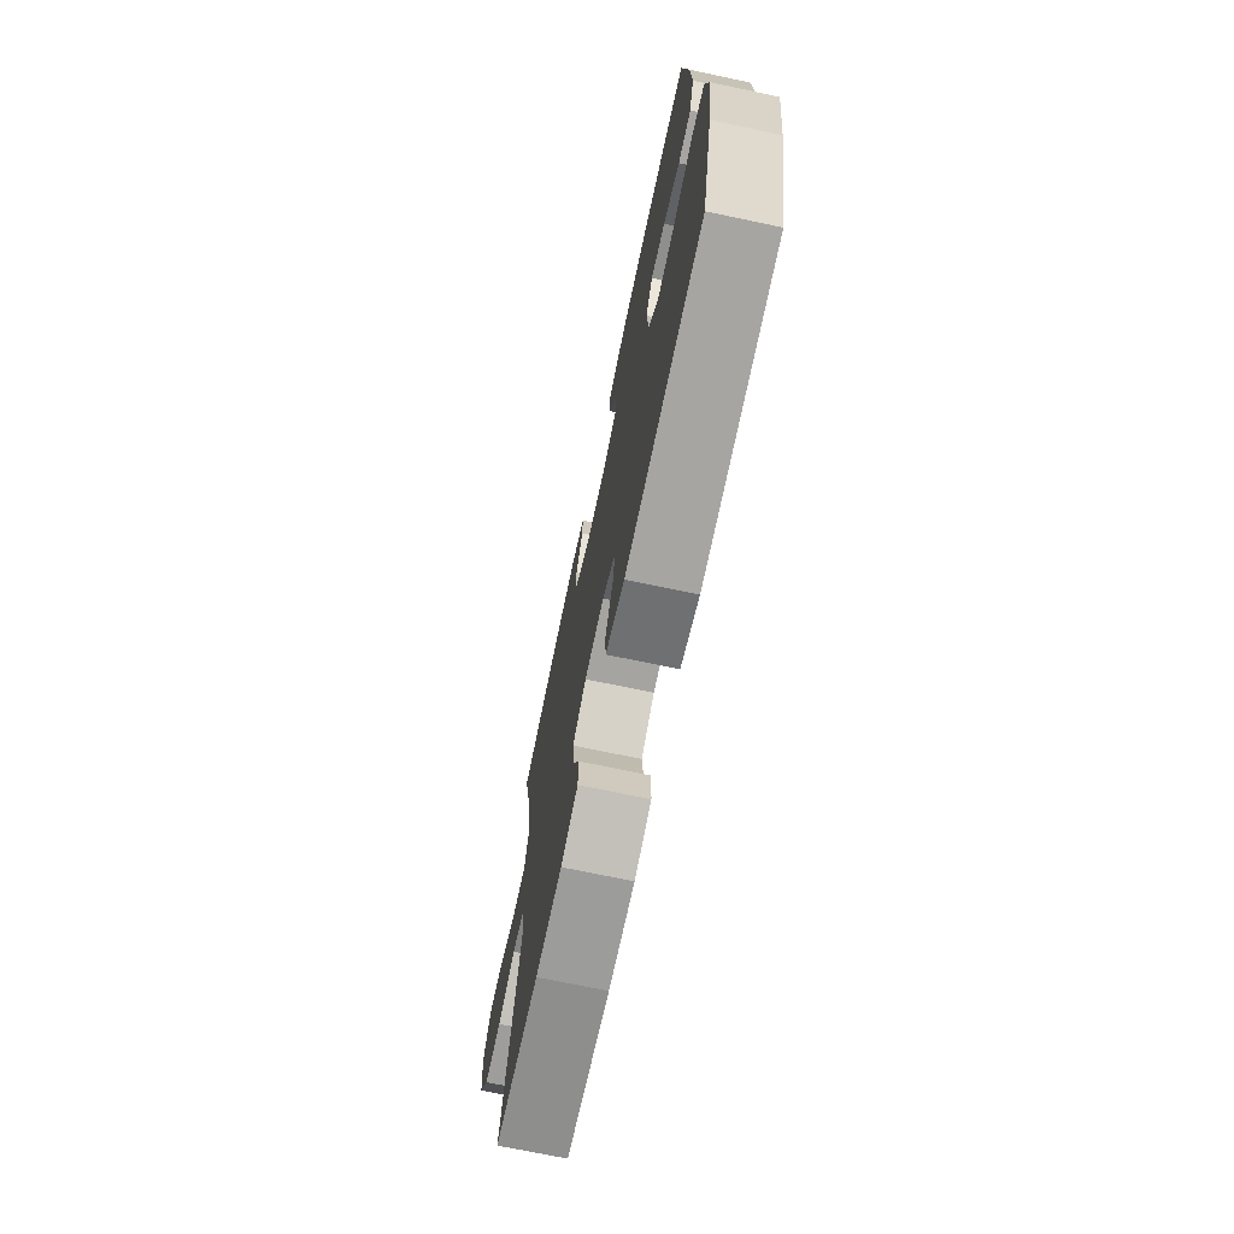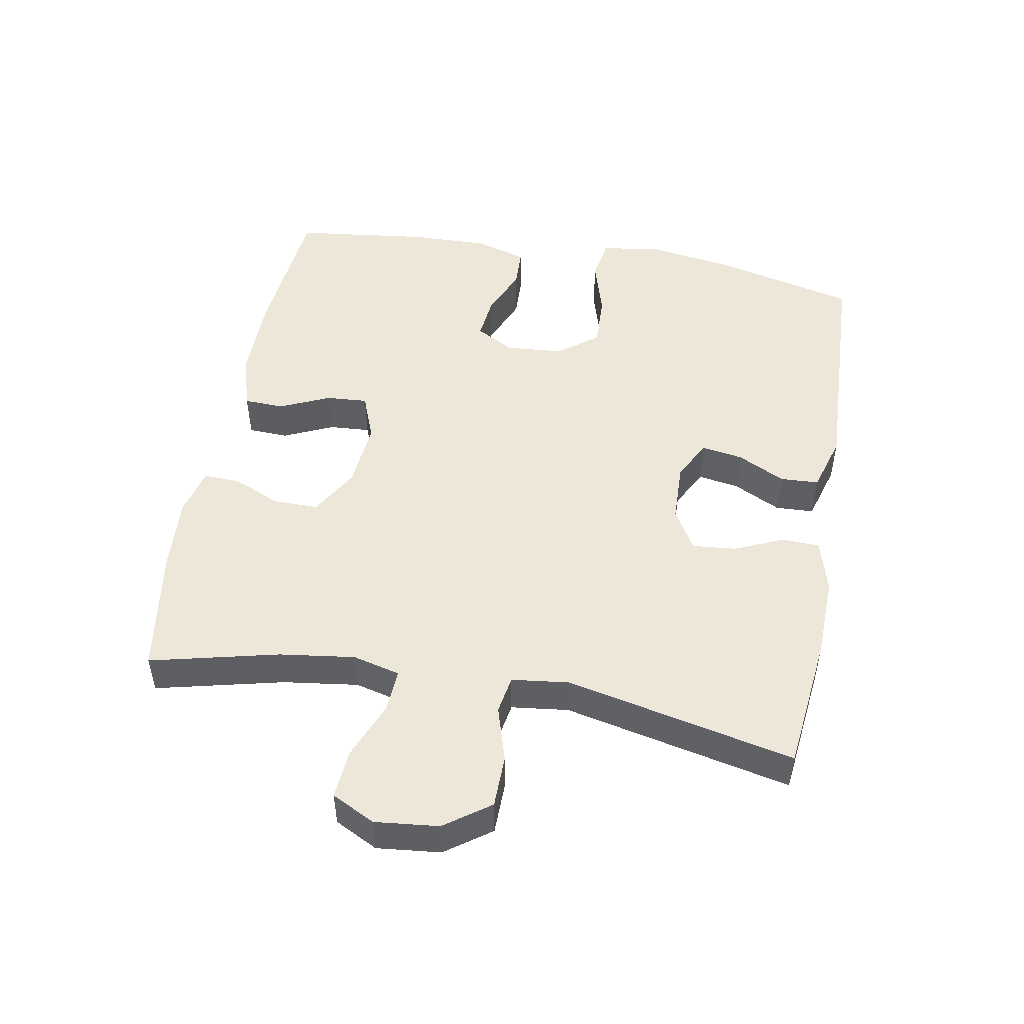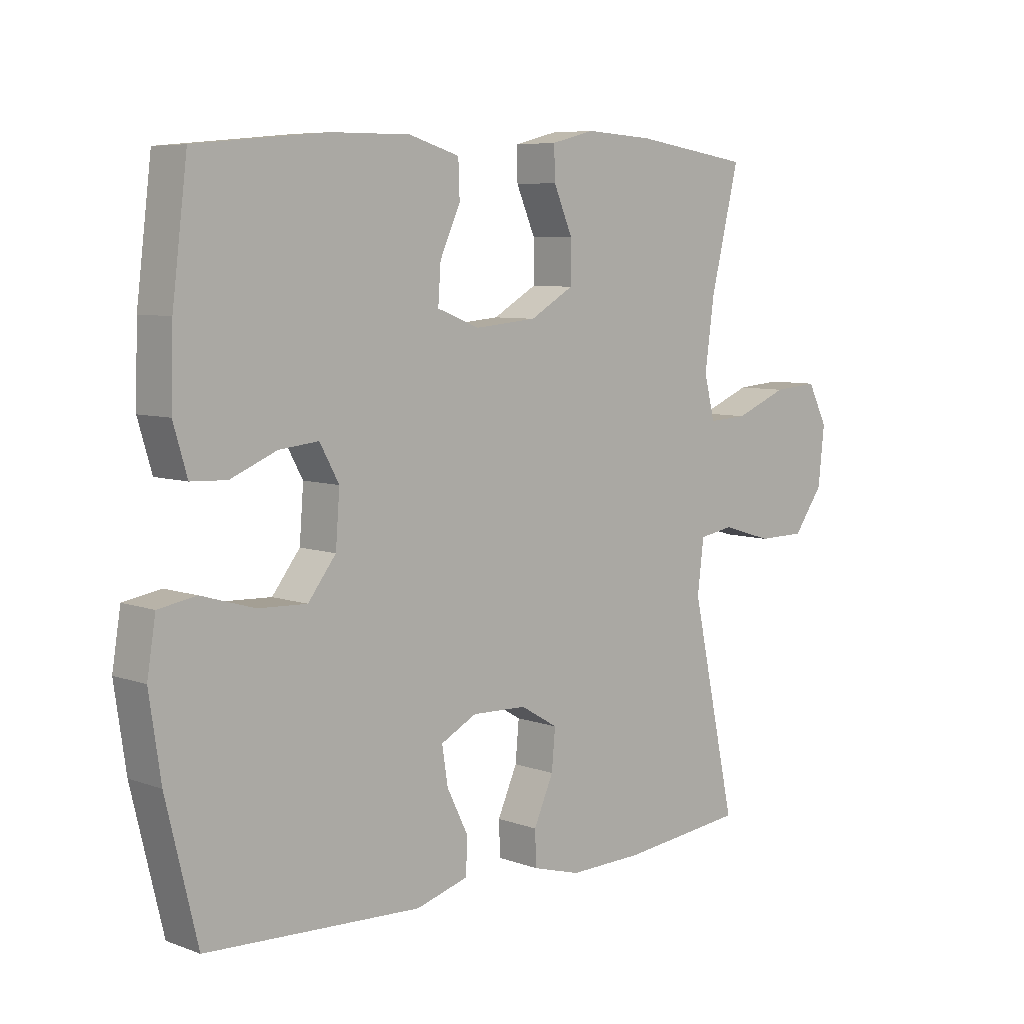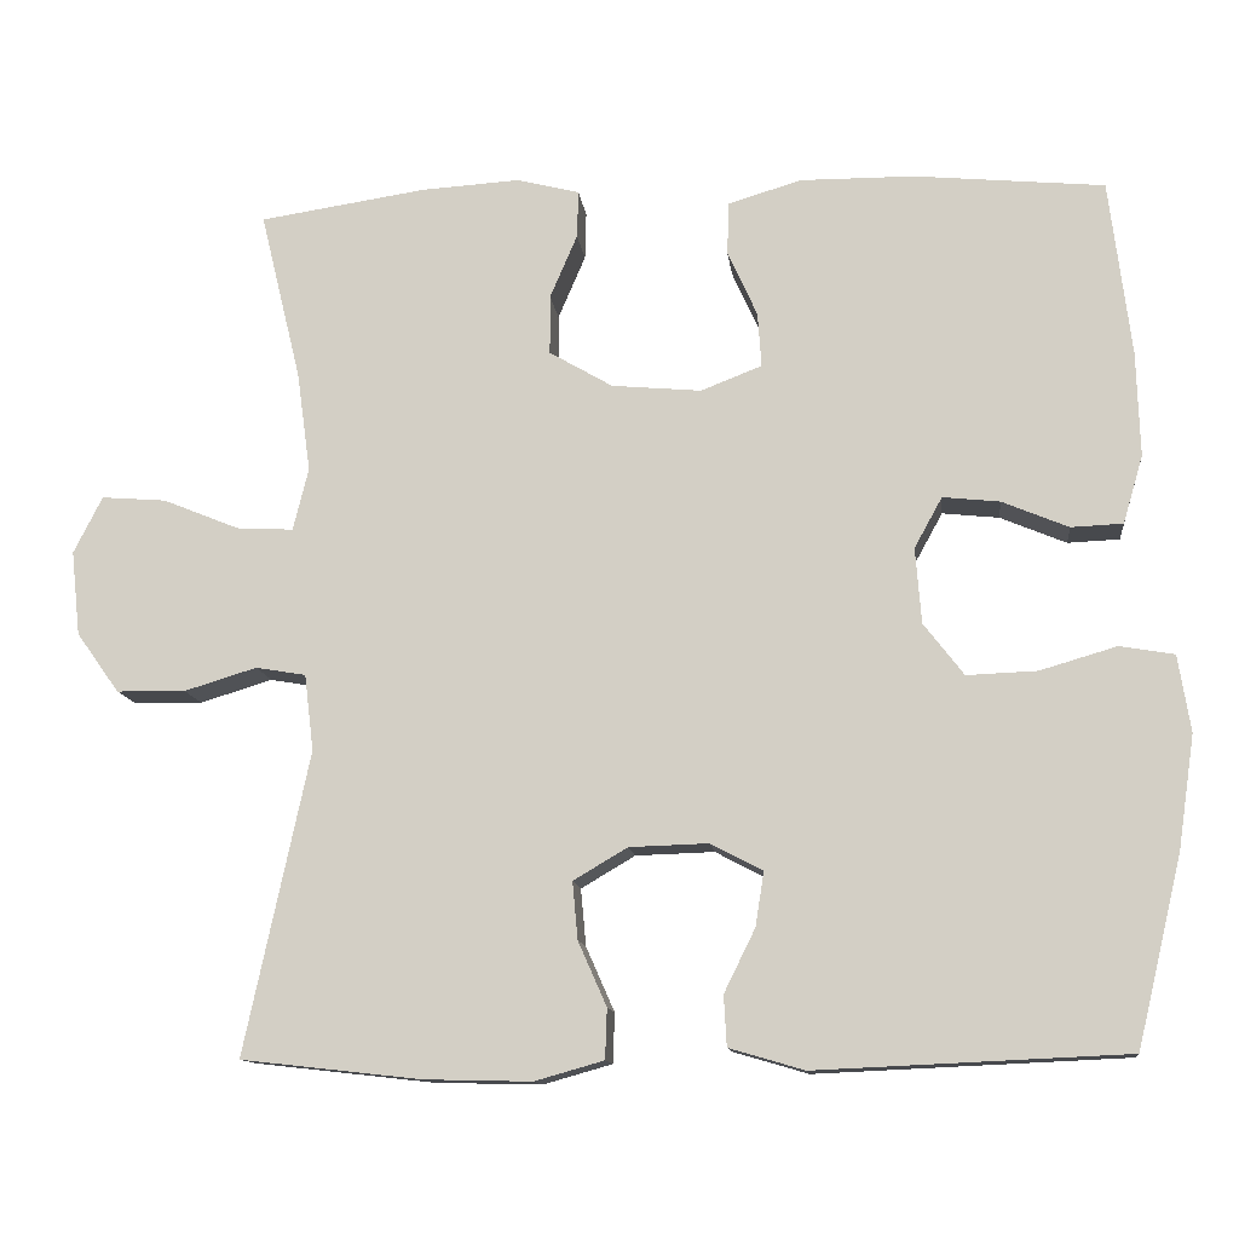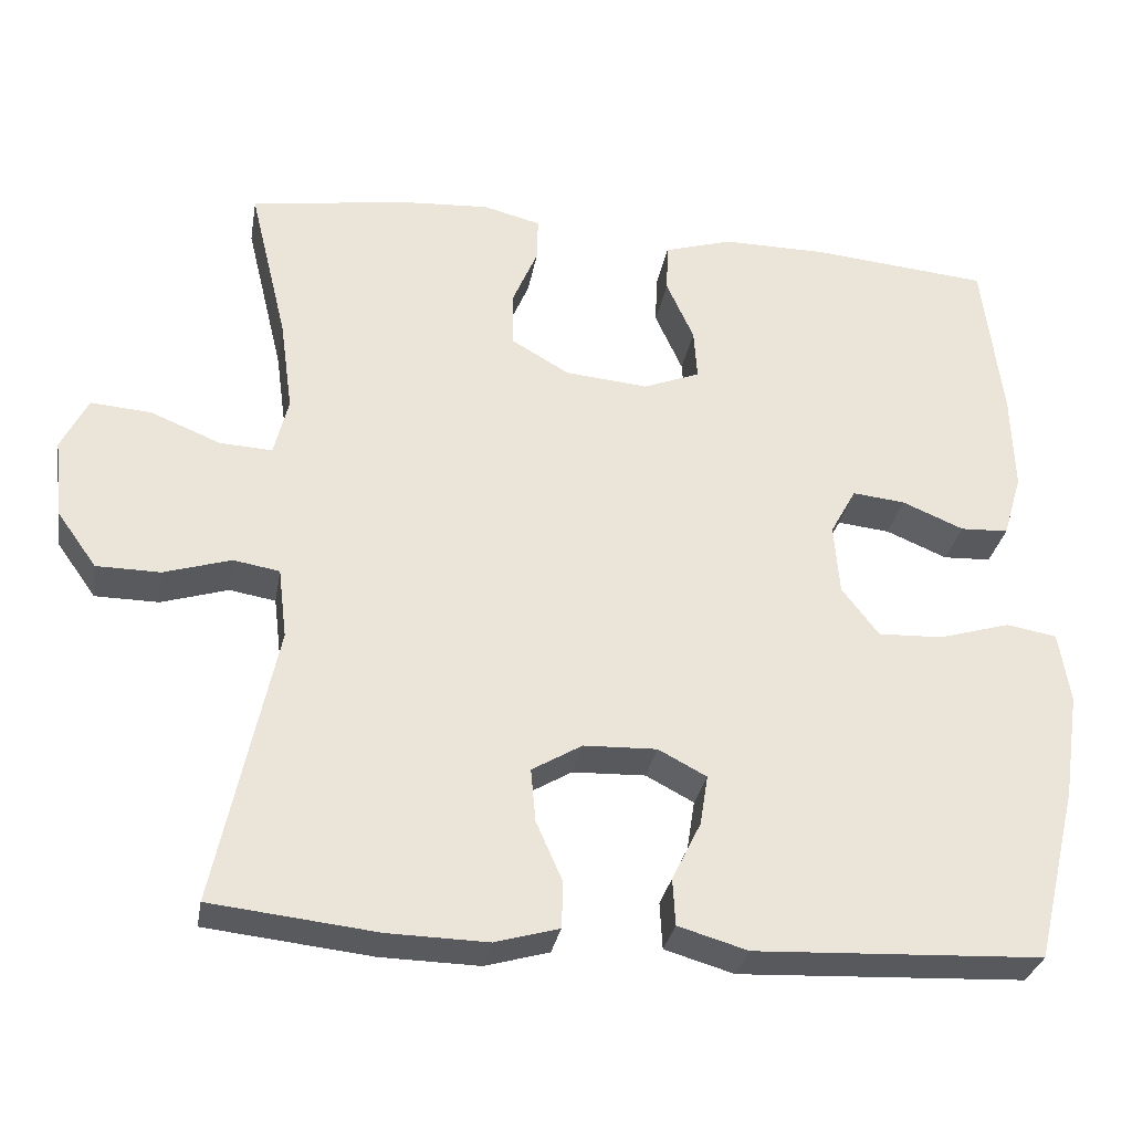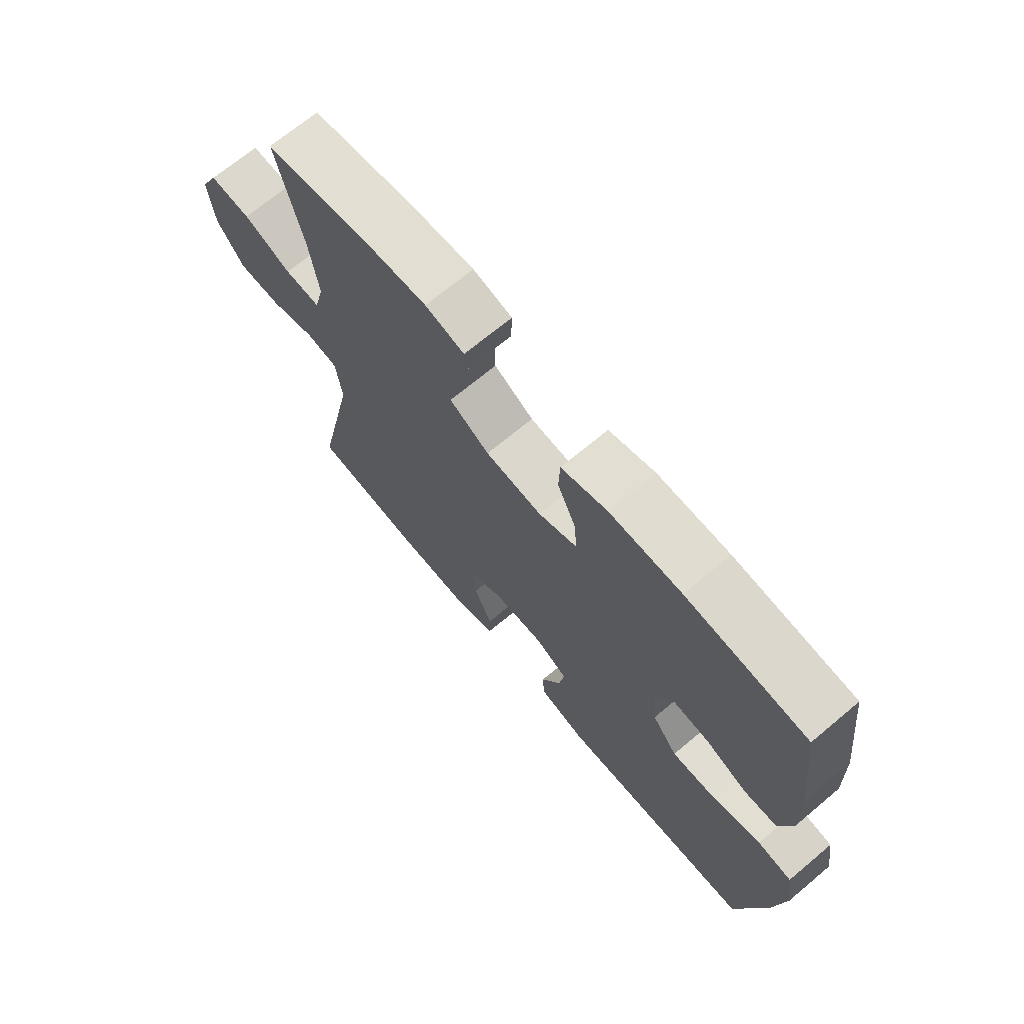
<metadata>
{"format":"obj","ext":"obj","renderer":"f3d","projection":"perspective","resolution":1024,"background":"white","views":[{"elev":-71.3,"azim":-101.9,"up":"+Z"},{"elev":50.0,"azim":100.3,"up":"+Y"},{"elev":6.9,"azim":-43.6,"up":"+Z"},{"elev":-12.2,"azim":-173.5,"up":"+Z"},{"elev":-30.3,"azim":170.2,"up":"+Z"},{"elev":69.5,"azim":-129.9,"up":"+Z"}]}
</metadata>
<code>
o path836
v -0.5393 0.0375 0.2969
v -0.5431 0.0375 0.1746
v -0.5198 0.0375 0.0954
v -0.4594 0.0375 0.09278
v -0.382 0.0375 0.1252
v -0.3155 0.0375 0.1323
v -0.283 0.0375 0.0733
v -0.2898 0.0375 -0.01485
v -0.3367 0.0375 -0.07578
v -0.4186 0.0375 -0.07258
v -0.508 0.0375 -0.04623
v -0.5717 0.0375 -0.05719
v -0.5861 0.0375 -0.1468
v -0.5666 0.0375 -0.2797
v -0.5139 0.0375 -0.4998
v -0.1515 0.0375 -0.5159
v -0.06362 0.0375 -0.4902
v -0.06043 0.0375 -0.4312
v -0.09673 0.0375 -0.3575
v -0.1068 0.0375 -0.2942
v -0.04591 0.0375 -0.2622
v 0.04636 0.0375 -0.2652
v 0.1095 0.0375 -0.3026
v 0.1034 0.0375 -0.3695
v 0.0701 0.0375 -0.4449
v 0.07221 0.0375 -0.5032
v 0.1529 0.0375 -0.5261
v 0.2781 0.0375 -0.5231
v 0.488 0.0375 -0.4998
v 0.4123 0.0375 -0.1475
v 0.423 0.0375 -0.05877
v 0.4814 0.0375 -0.0488
v 0.566 0.0375 -0.07456
v 0.6464 0.0375 -0.07348
v 0.6963 0.0375 -0.003544
v 0.7068 0.0375 0.09502
v 0.6733 0.0375 0.1614
v 0.5976 0.0375 0.1554
v 0.5088 0.0375 0.1193
v 0.4425 0.0375 0.1156
v 0.4245 0.0375 0.1882
v 0.4404 0.0375 0.3047
v 0.488 0.0375 0.5019
v 0.2933 0.0375 0.5314
v 0.178 0.0375 0.5387
v 0.1053 0.0375 0.52
v 0.1068 0.0375 0.4649
v 0.1388 0.0375 0.3906
v 0.1386 0.0375 0.3215
v 0.06485 0.0375 0.2785
v -0.03958 0.0375 0.269
v -0.1107 0.0375 0.2966
v -0.1064 0.0375 0.3602
v -0.0718 0.0375 0.4367
v -0.07396 0.0375 0.4981
v -0.1593 0.0375 0.5238
v -0.2917 0.0375 0.5229
v -0.5139 0.0375 0.5019
v -0.5393 -0.0375 0.2969
v -0.5431 -0.0375 0.1746
v -0.5198 -0.0375 0.0954
v -0.4594 -0.0375 0.09278
v -0.382 -0.0375 0.1252
v -0.3155 -0.0375 0.1323
v -0.283 -0.0375 0.0733
v -0.2898 -0.0375 -0.01485
v -0.3367 -0.0375 -0.07578
v -0.4186 -0.0375 -0.07258
v -0.508 -0.0375 -0.04623
v -0.5717 -0.0375 -0.05719
v -0.5861 -0.0375 -0.1468
v -0.5666 -0.0375 -0.2797
v -0.5139 -0.0375 -0.4998
v -0.1515 -0.0375 -0.5159
v -0.06362 -0.0375 -0.4902
v -0.06043 -0.0375 -0.4312
v -0.09673 -0.0375 -0.3575
v -0.1068 -0.0375 -0.2942
v -0.04591 -0.0375 -0.2622
v 0.04636 -0.0375 -0.2652
v 0.1095 -0.0375 -0.3026
v 0.1034 -0.0375 -0.3695
v 0.0701 -0.0375 -0.4449
v 0.07221 -0.0375 -0.5032
v 0.1529 -0.0375 -0.5261
v 0.2781 -0.0375 -0.5231
v 0.488 -0.0375 -0.4998
v 0.4123 -0.0375 -0.1475
v 0.423 -0.0375 -0.05877
v 0.4814 -0.0375 -0.0488
v 0.566 -0.0375 -0.07456
v 0.6464 -0.0375 -0.07348
v 0.6963 -0.0375 -0.003544
v 0.7068 -0.0375 0.09502
v 0.6733 -0.0375 0.1614
v 0.5976 -0.0375 0.1554
v 0.5088 -0.0375 0.1193
v 0.4425 -0.0375 0.1156
v 0.4245 -0.0375 0.1882
v 0.4404 -0.0375 0.3047
v 0.488 -0.0375 0.5019
v 0.2933 -0.0375 0.5314
v 0.178 -0.0375 0.5387
v 0.1053 -0.0375 0.52
v 0.1068 -0.0375 0.4649
v 0.1388 -0.0375 0.3906
v 0.1386 -0.0375 0.3215
v 0.06485 -0.0375 0.2785
v -0.03958 -0.0375 0.269
v -0.1107 -0.0375 0.2966
v -0.1064 -0.0375 0.3602
v -0.0718 -0.0375 0.4367
v -0.07396 -0.0375 0.4981
v -0.1593 -0.0375 0.5238
v -0.2917 -0.0375 0.5229
v -0.5139 -0.0375 0.5019
v 0.2933 0.0375 0.5314
v 0.178 0.0375 0.5387
v 0.1053 0.0375 0.52
v 0.1053 0.0375 0.52
v -0.07396 0.0375 0.4981
v -0.07396 0.0375 0.4981
v -0.1593 0.0375 0.5238
v -0.2917 0.0375 0.5229
v 0.1068 0.0375 0.4649
v 0.488 0.0375 0.5019
v 0.488 0.0375 0.5019
v -0.5139 0.0375 0.5019
v -0.5139 0.0375 0.5019
v -0.0718 0.0375 0.4367
v 0.1388 0.0375 0.3906
v -0.1064 0.0375 0.3602
v 0.4404 0.0375 0.3047
v -0.5393 0.0375 0.2969
v 0.1386 0.0375 0.3215
v -0.1107 0.0375 0.2966
v -0.1107 0.0375 0.2966
v 0.06485 0.0375 0.2785
v 0.4245 0.0375 0.1882
v -0.5431 0.0375 0.1746
v -0.03958 0.0375 0.269
v 0.4425 0.0375 0.1156
v 0.4425 0.0375 0.1156
v -0.382 0.0375 0.1252
v -0.3155 0.0375 0.1323
v -0.3155 0.0375 0.1323
v -0.5198 0.0375 0.0954
v -0.5198 0.0375 0.0954
v 0.7068 0.0375 0.09502
v 0.6733 0.0375 0.1614
v 0.6733 0.0375 0.1614
v 0.5976 0.0375 0.1554
v 0.5088 0.0375 0.1193
v -0.283 0.0375 0.0733
v -0.4594 0.0375 0.09278
v 0.6963 0.0375 -0.003544
v -0.2898 0.0375 -0.01485
v 0.6464 0.0375 -0.07348
v -0.3367 0.0375 -0.07578
v -0.4186 0.0375 -0.07258
v -0.508 0.0375 -0.04623
v -0.5717 0.0375 -0.05719
v -0.5717 0.0375 -0.05719
v 0.566 0.0375 -0.07456
v 0.4814 0.0375 -0.0488
v 0.423 0.0375 -0.05877
v 0.423 0.0375 -0.05877
v -0.5861 0.0375 -0.1468
v 0.4123 0.0375 -0.1475
v -0.5666 0.0375 -0.2797
v -0.04591 0.0375 -0.2622
v 0.04636 0.0375 -0.2652
v -0.1068 0.0375 -0.2942
v -0.1068 0.0375 -0.2942
v 0.1095 0.0375 -0.3026
v 0.1095 0.0375 -0.3026
v -0.09673 0.0375 -0.3575
v 0.1034 0.0375 -0.3695
v -0.06043 0.0375 -0.4312
v 0.0701 0.0375 -0.4449
v 0.488 0.0375 -0.4998
v 0.488 0.0375 -0.4998
v -0.06362 0.0375 -0.4902
v -0.06362 0.0375 -0.4902
v 0.07221 0.0375 -0.5032
v 0.07221 0.0375 -0.5032
v -0.5139 0.0375 -0.4998
v -0.5139 0.0375 -0.4998
v -0.1515 0.0375 -0.5159
v 0.1529 0.0375 -0.5261
v 0.2781 0.0375 -0.5231
v 0.2933 -0.0375 0.5314
v 0.178 -0.0375 0.5387
v 0.1053 -0.0375 0.52
v 0.1053 -0.0375 0.52
v -0.07396 -0.0375 0.4981
v -0.07396 -0.0375 0.4981
v -0.1593 -0.0375 0.5238
v -0.2917 -0.0375 0.5229
v 0.1068 -0.0375 0.4649
v 0.488 -0.0375 0.5019
v 0.488 -0.0375 0.5019
v -0.5139 -0.0375 0.5019
v -0.5139 -0.0375 0.5019
v -0.0718 -0.0375 0.4367
v 0.1388 -0.0375 0.3906
v -0.1064 -0.0375 0.3602
v 0.4404 -0.0375 0.3047
v -0.5393 -0.0375 0.2969
v 0.1386 -0.0375 0.3215
v -0.1107 -0.0375 0.2966
v -0.1107 -0.0375 0.2966
v 0.06485 -0.0375 0.2785
v 0.4245 -0.0375 0.1882
v -0.5431 -0.0375 0.1746
v -0.03958 -0.0375 0.269
v 0.4425 -0.0375 0.1156
v 0.4425 -0.0375 0.1156
v -0.382 -0.0375 0.1252
v -0.3155 -0.0375 0.1323
v -0.3155 -0.0375 0.1323
v -0.5198 -0.0375 0.0954
v -0.5198 -0.0375 0.0954
v 0.7068 -0.0375 0.09502
v 0.6733 -0.0375 0.1614
v 0.6733 -0.0375 0.1614
v 0.5976 -0.0375 0.1554
v 0.5088 -0.0375 0.1193
v -0.283 -0.0375 0.0733
v -0.4594 -0.0375 0.09278
v 0.6963 -0.0375 -0.003544
v -0.2898 -0.0375 -0.01485
v 0.6464 -0.0375 -0.07348
v -0.3367 -0.0375 -0.07578
v -0.4186 -0.0375 -0.07258
v -0.508 -0.0375 -0.04623
v -0.5717 -0.0375 -0.05719
v -0.5717 -0.0375 -0.05719
v 0.566 -0.0375 -0.07456
v 0.4814 -0.0375 -0.0488
v 0.423 -0.0375 -0.05877
v 0.423 -0.0375 -0.05877
v -0.5861 -0.0375 -0.1468
v 0.4123 -0.0375 -0.1475
v -0.5666 -0.0375 -0.2797
v -0.04591 -0.0375 -0.2622
v 0.04636 -0.0375 -0.2652
v -0.1068 -0.0375 -0.2942
v -0.1068 -0.0375 -0.2942
v 0.1095 -0.0375 -0.3026
v 0.1095 -0.0375 -0.3026
v -0.09673 -0.0375 -0.3575
v 0.1034 -0.0375 -0.3695
v -0.06043 -0.0375 -0.4312
v 0.0701 -0.0375 -0.4449
v 0.488 -0.0375 -0.4998
v 0.488 -0.0375 -0.4998
v -0.06362 -0.0375 -0.4902
v -0.06362 -0.0375 -0.4902
v 0.07221 -0.0375 -0.5032
v 0.07221 -0.0375 -0.5032
v -0.5139 -0.0375 -0.4998
v -0.5139 -0.0375 -0.4998
v -0.1515 -0.0375 -0.5159
v 0.1529 -0.0375 -0.5261
v 0.2781 -0.0375 -0.5231
f 199 207 198
f 245 235 243
f 232 216 229
f 265 266 253
f 216 211 229
f 254 264 258
f 224 227 231
f 240 217 241
f 208 210 214
f 213 214 210
f 253 266 250
f 229 211 220
f 200 193 194
f 192 206 208
f 198 207 205
f 228 231 227
f 217 214 213
f 248 232 234
f 220 211 199
f 243 236 237
f 260 265 255
f 247 244 241
f 206 193 200
f 246 232 248
f 192 208 201
f 256 244 266
f 246 216 232
f 210 208 206
f 211 207 199
f 233 231 239
f 193 206 192
f 255 265 253
f 227 224 225
f 230 215 222
f 247 216 246
f 247 241 213
f 209 219 220
f 264 252 262
f 244 250 266
f 234 235 245
f 219 215 230
f 239 228 240
f 250 244 247
f 243 235 236
f 215 219 209
f 245 248 234
f 209 199 203
f 241 217 213
f 262 248 245
f 231 228 239
f 262 252 248
f 217 240 228
f 247 213 216
f 198 205 196
f 209 220 199
f 252 264 254
f 44 45 103 102
f 45 120 195 103
f 122 56 114 197
f 56 57 115 114
f 46 47 105 104
f 127 44 102 202
f 57 129 204 115
f 54 55 113 112
f 47 48 106 105
f 53 54 112 111
f 42 43 101 100
f 58 1 59 116
f 48 49 107 106
f 137 53 111 212
f 49 50 108 107
f 41 42 100 99
f 1 2 60 59
f 51 52 110 109
f 50 51 109 108
f 143 41 99 218
f 5 146 221 63
f 2 148 223 60
f 36 151 226 94
f 37 38 96 95
f 38 39 97 96
f 6 7 65 64
f 4 5 63 62
f 3 4 62 61
f 39 40 98 97
f 35 36 94 93
f 7 8 66 65
f 34 35 93 92
f 8 9 67 66
f 10 11 69 68
f 11 163 238 69
f 33 34 92 91
f 32 33 91 90
f 167 32 90 242
f 12 13 71 70
f 30 31 89 88
f 9 10 68 67
f 13 14 72 71
f 21 22 80 79
f 174 21 79 249
f 22 176 251 80
f 19 20 78 77
f 23 24 82 81
f 18 19 77 76
f 24 25 83 82
f 182 30 88 257
f 184 18 76 259
f 25 186 261 83
f 14 188 263 72
f 16 17 75 74
f 26 27 85 84
f 15 16 74 73
f 28 29 87 86
f 27 28 86 85
f 124 123 132
f 170 168 160
f 157 154 141
f 190 178 191
f 141 154 136
f 179 183 189
f 149 156 152
f 165 166 142
f 133 139 135
f 138 135 139
f 178 175 191
f 154 145 136
f 125 119 118
f 117 133 131
f 123 130 132
f 153 152 156
f 142 138 139
f 173 159 157
f 145 124 136
f 168 162 161
f 185 180 190
f 172 166 169
f 131 125 118
f 171 173 157
f 117 126 133
f 181 191 169
f 171 157 141
f 135 131 133
f 136 124 132
f 158 164 156
f 118 117 131
f 180 178 190
f 152 150 149
f 155 147 140
f 172 171 141
f 172 138 166
f 134 145 144
f 189 187 177
f 169 191 175
f 159 170 160
f 144 155 140
f 164 165 153
f 175 172 169
f 168 161 160
f 140 134 144
f 170 159 173
f 134 128 124
f 166 138 142
f 187 170 173
f 156 164 153
f 187 173 177
f 142 153 165
f 172 141 138
f 123 121 130
f 134 124 145
f 177 179 189

</code>
